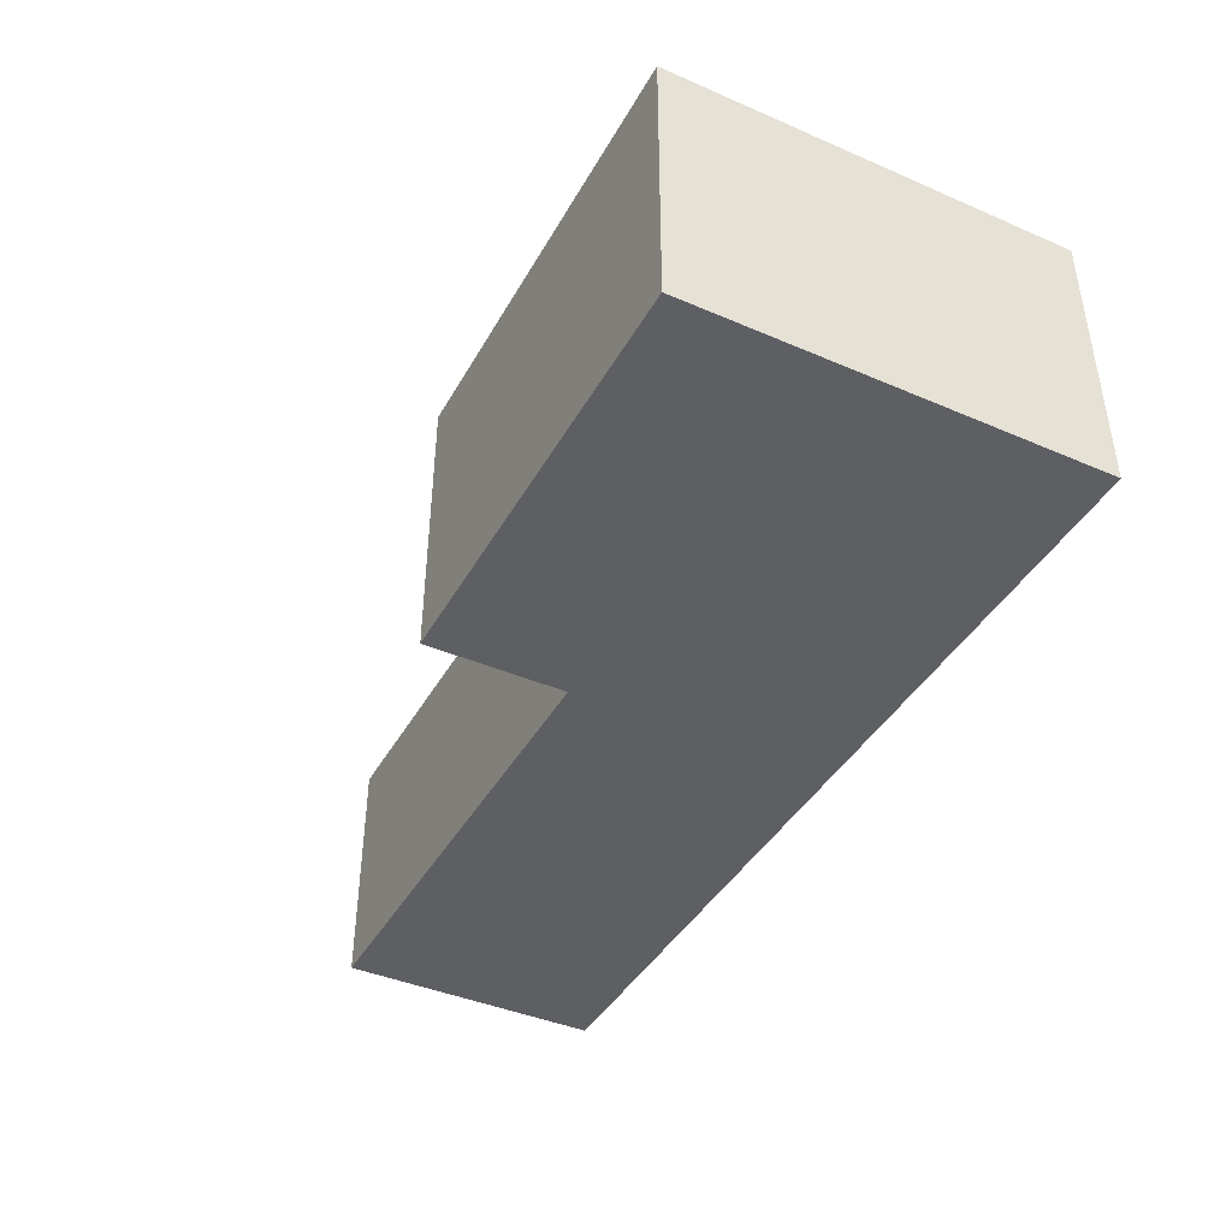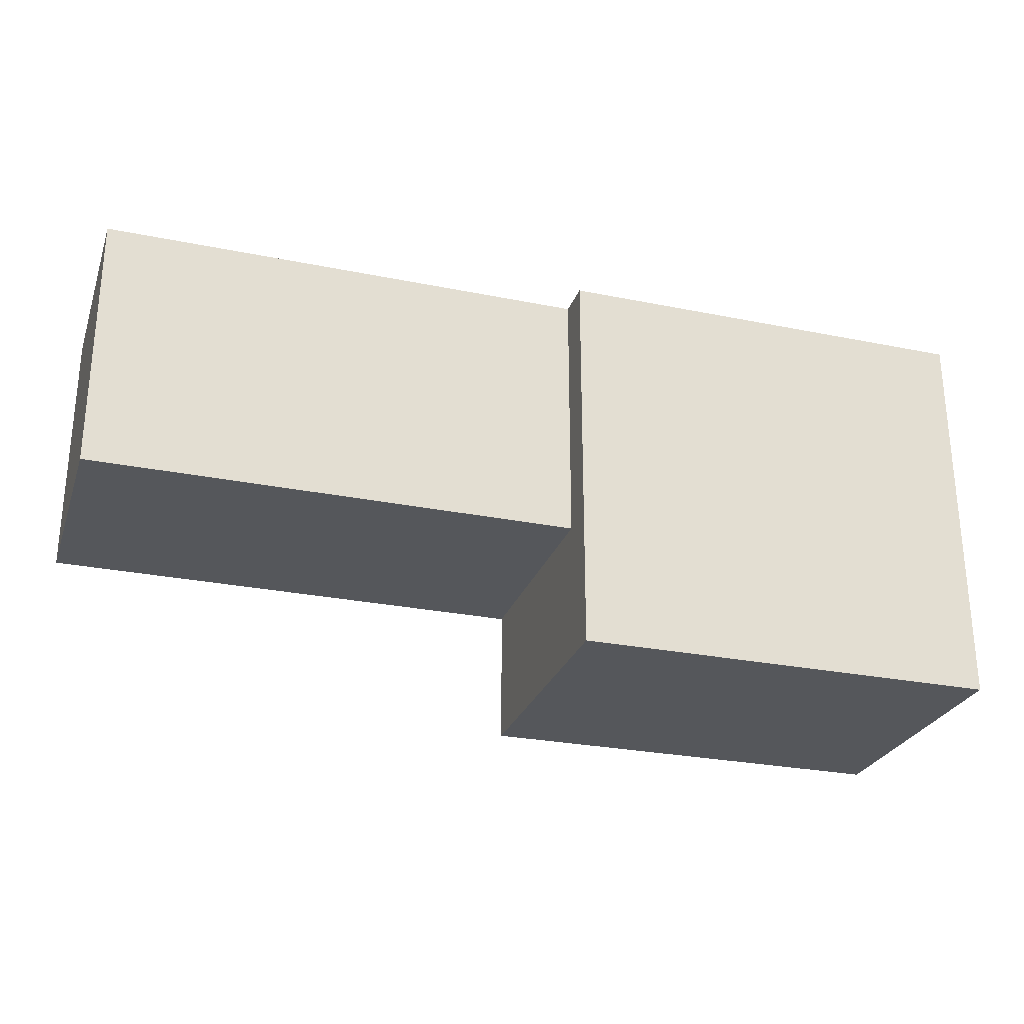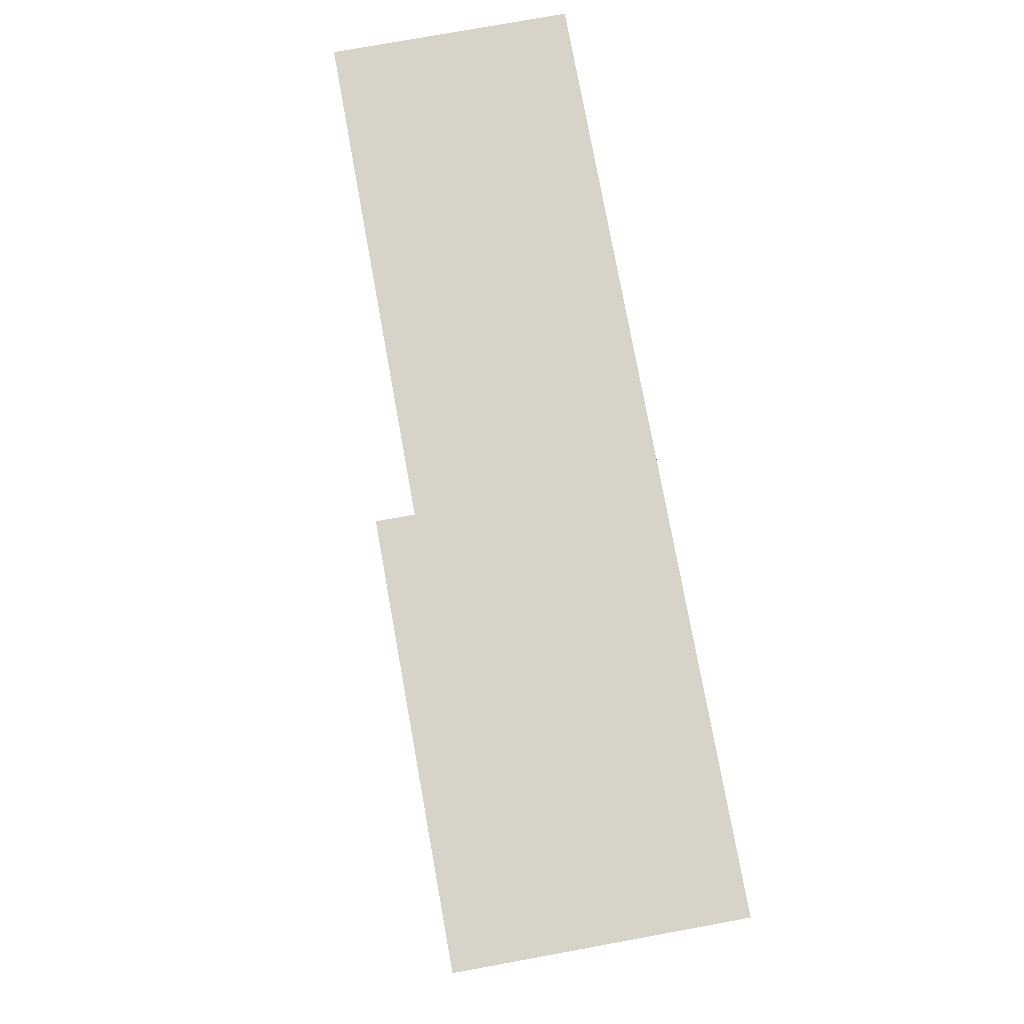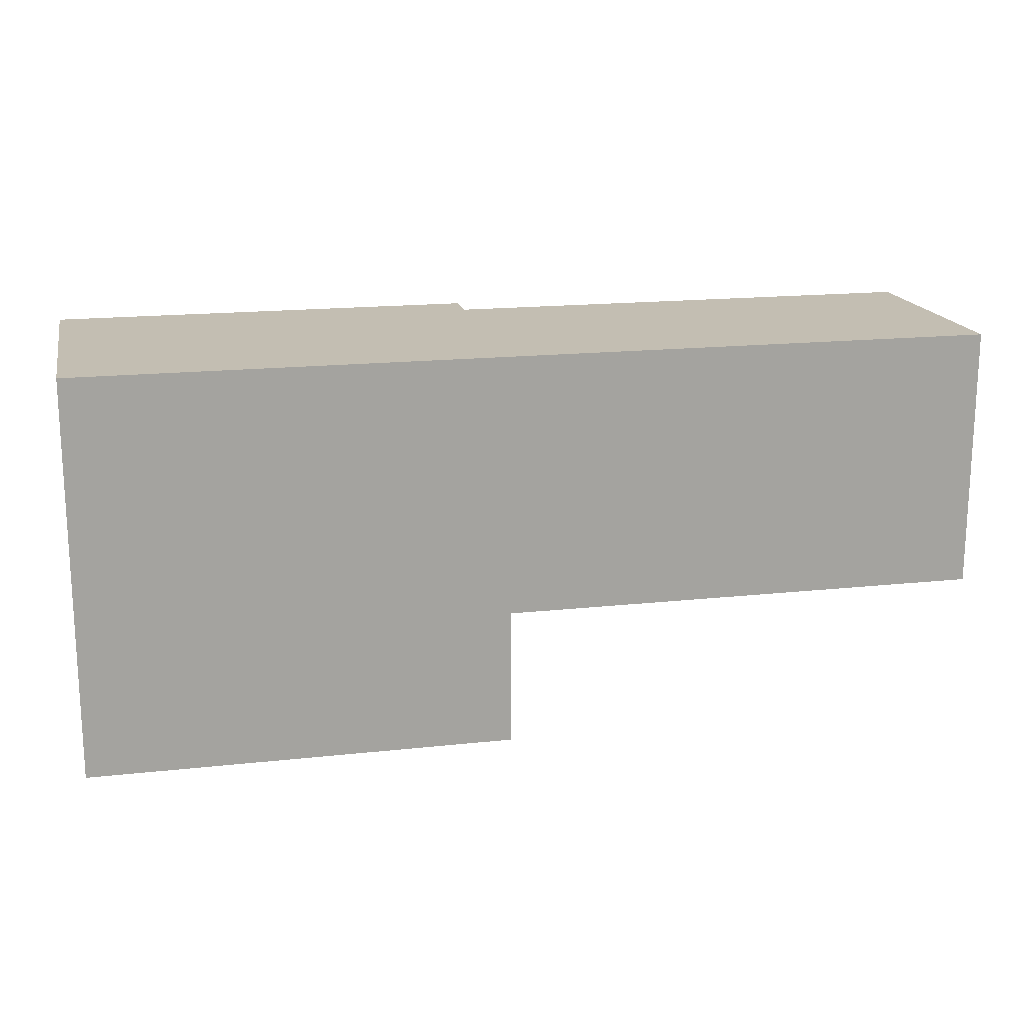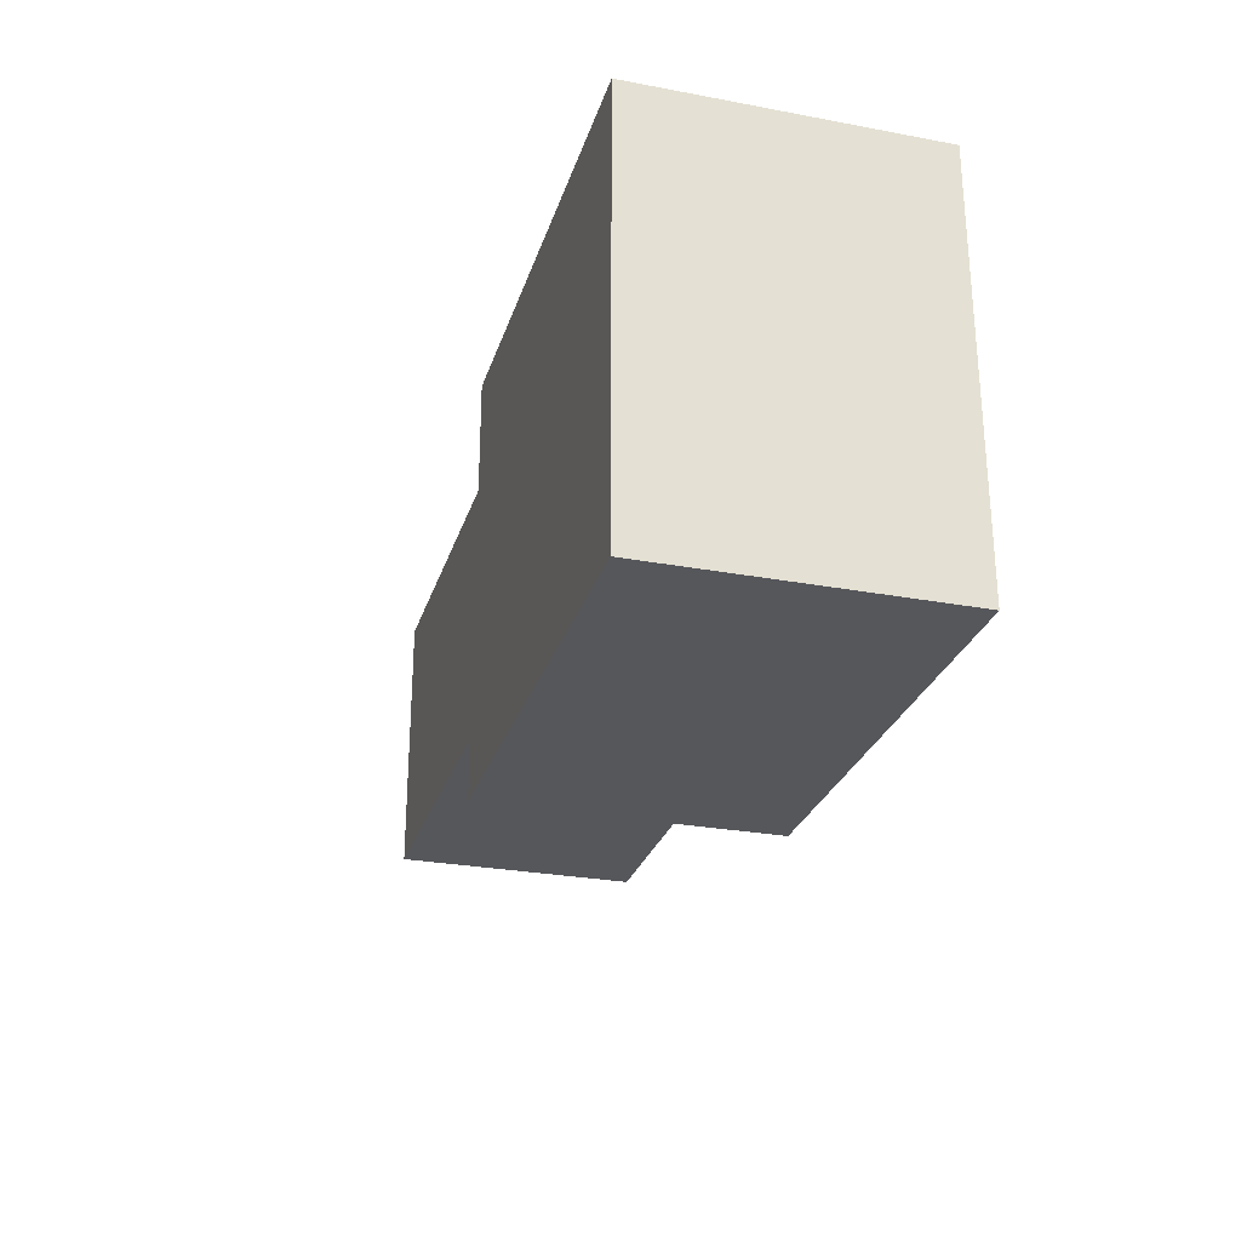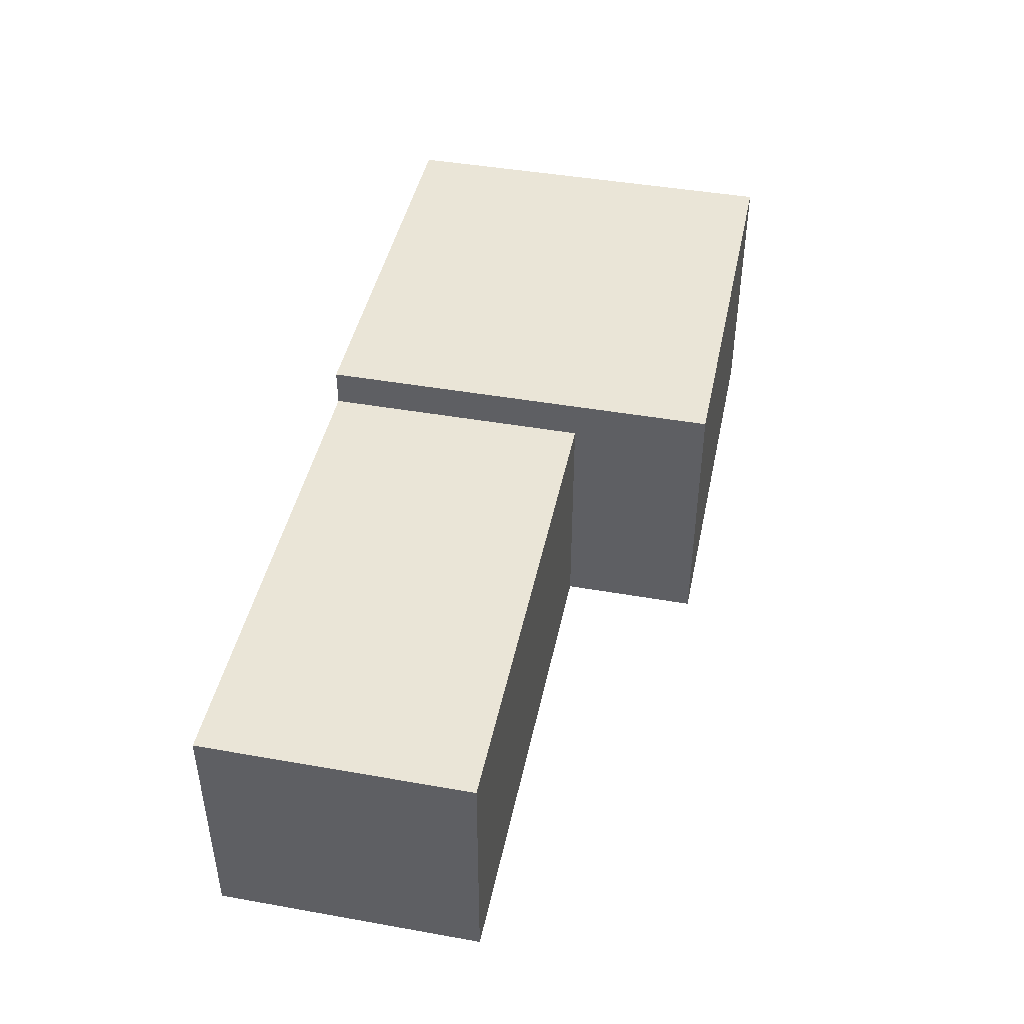
<metadata>
{"format":"obj","ext":"obj","renderer":"f3d","projection":"perspective","resolution":1024,"background":"white","views":[{"elev":-41.7,"azim":-117.4,"up":"+Y"},{"elev":-27.0,"azim":162.5,"up":"+Z"},{"elev":77.0,"azim":-100.3,"up":"+Z"},{"elev":17.3,"azim":-12.3,"up":"+Z"},{"elev":-27.4,"azim":-106.0,"up":"+Z"},{"elev":44.1,"azim":101.7,"up":"+Y"}]}
</metadata>
<code>
v -36.5 0 16
v -36.5 0 -16
v -36.5 22 16
v -36.5 22 -16
v -2.5 0 -5
v -2.5 0 -16
v -2.5 19 16
v -2.5 19 -5
v -2.5 22 16
v -2.5 22 -16
v 36.5 0 16
v 36.5 0 -5
v 36.5 19 16
v 36.5 19 -5
v -36.5 0 16
v -36.5 22 16
v -35.5 10 16
v -35.5 15 16
v -25.5 10 16
v -25.5 15 16
v -15.5 0 16
v -15.5 16 16
v -5.5 0 16
v -5.5 16 16
v -2.5 0 16
v -2.5 19 16
v -2.5 22 16
v -0.5 7 16
v -0.5 13 16
v 11.5 7 16
v 11.5 13 16
v 21.5 7 16
v 21.5 13 16
v 34.5 7 16
v 34.5 13 16
v 36.5 0 16
v 36.5 19 16
v -2.5 0 -5
v -2.5 19 -5
v 36.5 0 -5
v 36.5 19 -5
v -36.5 0 -16
v -36.5 22 -16
v -2.5 0 -16
v -2.5 22 -16
v -36.5 0 16
v -15.5 0 16
v -5.5 0 16
v -2.5 0 16
v 36.5 0 16
v -15.5 0 15
v -5.5 0 15
v -2.5 0 -5
v 36.5 0 -5
v -36.5 0 -16
v -2.5 0 -16
v -2.5 19 16
v 36.5 19 16
v -0.5 19 13
v 7.5 19 13
v 11.5 19 13
v 19.5 19 13
v 24.5 19 13
v 32.5 19 13
v -0.5 19 -2
v 7.5 19 -2
v 11.5 19 -2
v 19.5 19 -2
v 24.5 19 -2
v 32.5 19 -2
v -2.5 19 -5
v 36.5 19 -5
v -36.5 22 16
v -2.5 22 16
v -32.5 22 9
v -23.5 22 9
v -15.5 22 9
v -6.5 22 9
v -32.5 22 -11
v -23.5 22 -11
v -15.5 22 -11
v -6.5 22 -11
v -36.5 22 -16
v -2.5 22 -16
f 3 2 1
f 4 2 3
f 5 6 8
f 7 8 9
f 8 6 10
f 9 8 10
f 11 12 13
f 13 12 14
f 17 16 15
f 18 16 17
f 19 17 15
f 19 18 17
f 20 16 18
f 20 18 19
f 21 19 15
f 21 20 19
f 22 16 20
f 22 20 21
f 23 22 21
f 24 16 22
f 24 22 23
f 25 24 23
f 26 16 24
f 26 24 25
f 27 16 26
f 28 26 25
f 29 26 28
f 30 28 25
f 30 29 28
f 31 26 29
f 31 29 30
f 32 30 25
f 32 31 30
f 33 26 31
f 33 31 32
f 34 32 25
f 34 33 32
f 35 26 33
f 35 33 34
f 36 34 25
f 36 35 34
f 37 26 35
f 37 35 36
f 38 39 40
f 40 39 41
f 42 43 44
f 44 43 45
f 51 47 46
f 51 48 47
f 52 49 48
f 52 48 51
f 53 50 49
f 53 49 52
f 53 52 51
f 54 50 53
f 55 51 46
f 55 53 51
f 56 53 55
f 57 58 59
f 59 58 60
f 60 58 61
f 61 58 62
f 62 58 63
f 63 58 64
f 57 59 65
f 59 60 65
f 60 61 66
f 65 60 66
f 61 62 67
f 66 61 67
f 62 63 68
f 67 62 68
f 63 64 69
f 68 63 69
f 64 58 70
f 69 64 70
f 68 69 71
f 67 68 71
f 69 70 71
f 66 67 71
f 65 66 71
f 57 65 71
f 70 58 72
f 71 70 72
f 73 74 75
f 75 74 76
f 76 74 77
f 77 74 78
f 73 75 79
f 75 76 79
f 76 77 80
f 79 76 80
f 77 78 81
f 80 77 81
f 78 74 82
f 81 78 82
f 80 81 83
f 79 80 83
f 81 82 83
f 73 79 83
f 82 74 84
f 83 82 84

</code>
